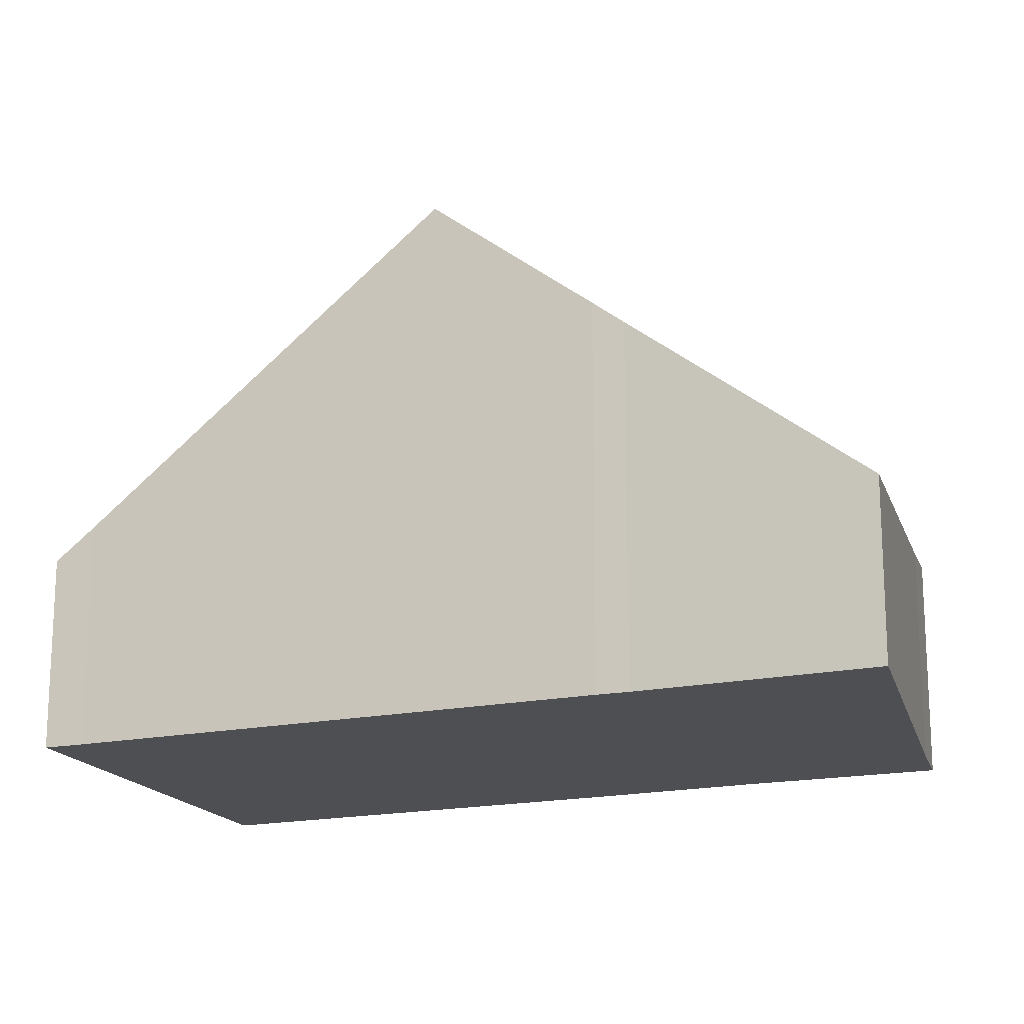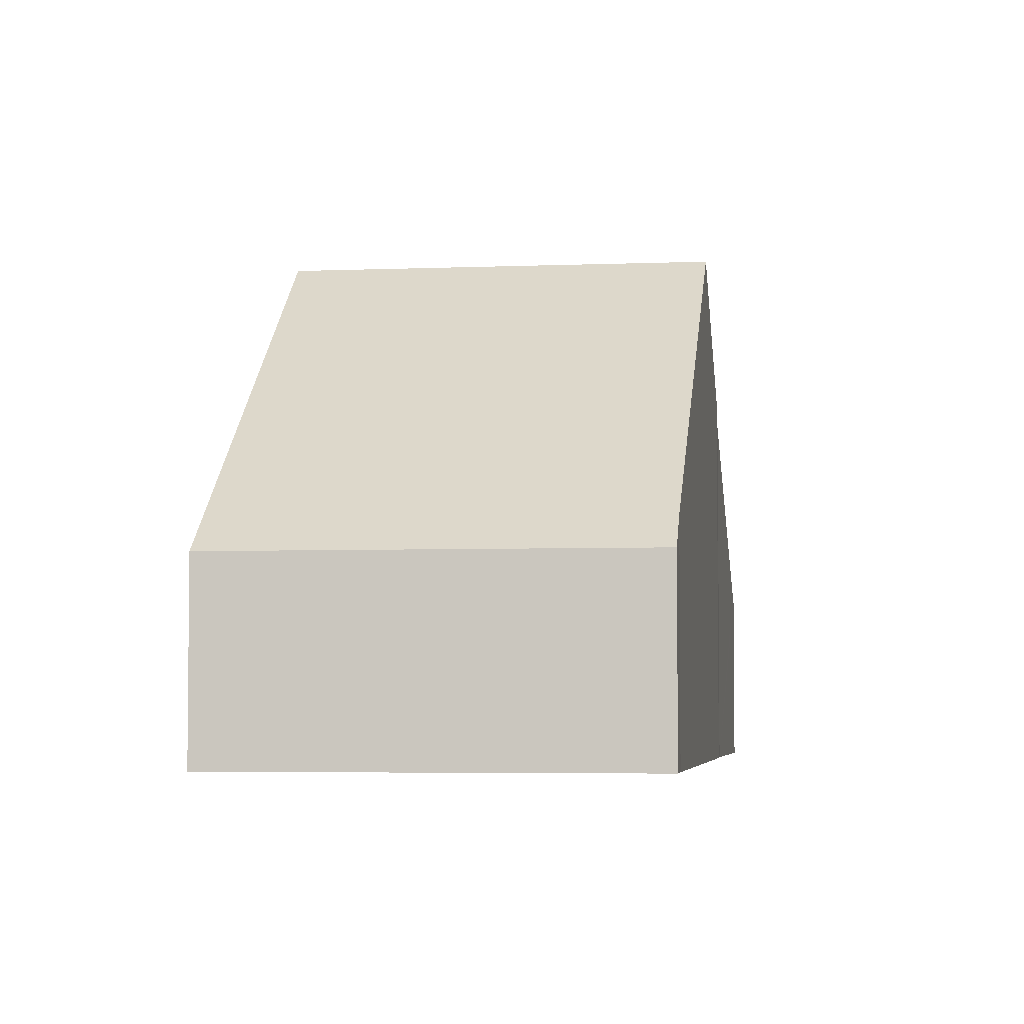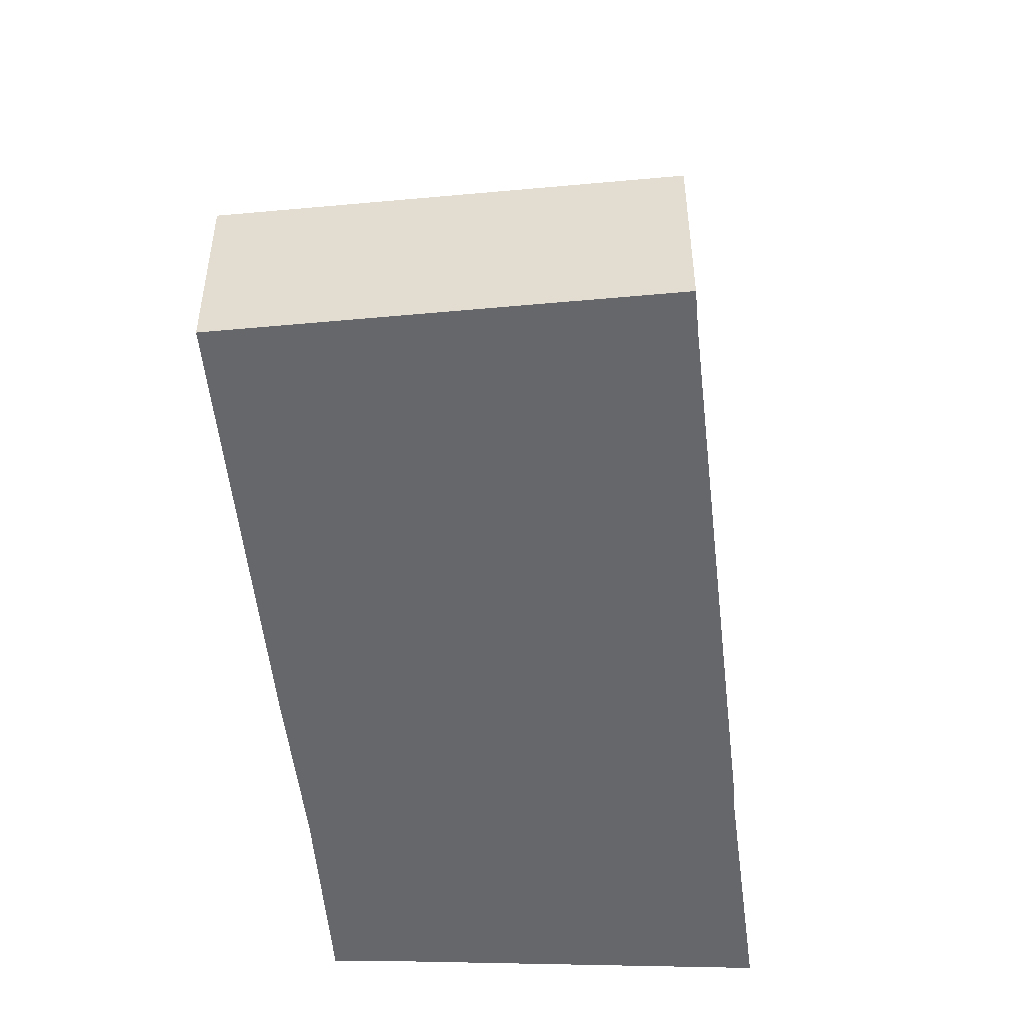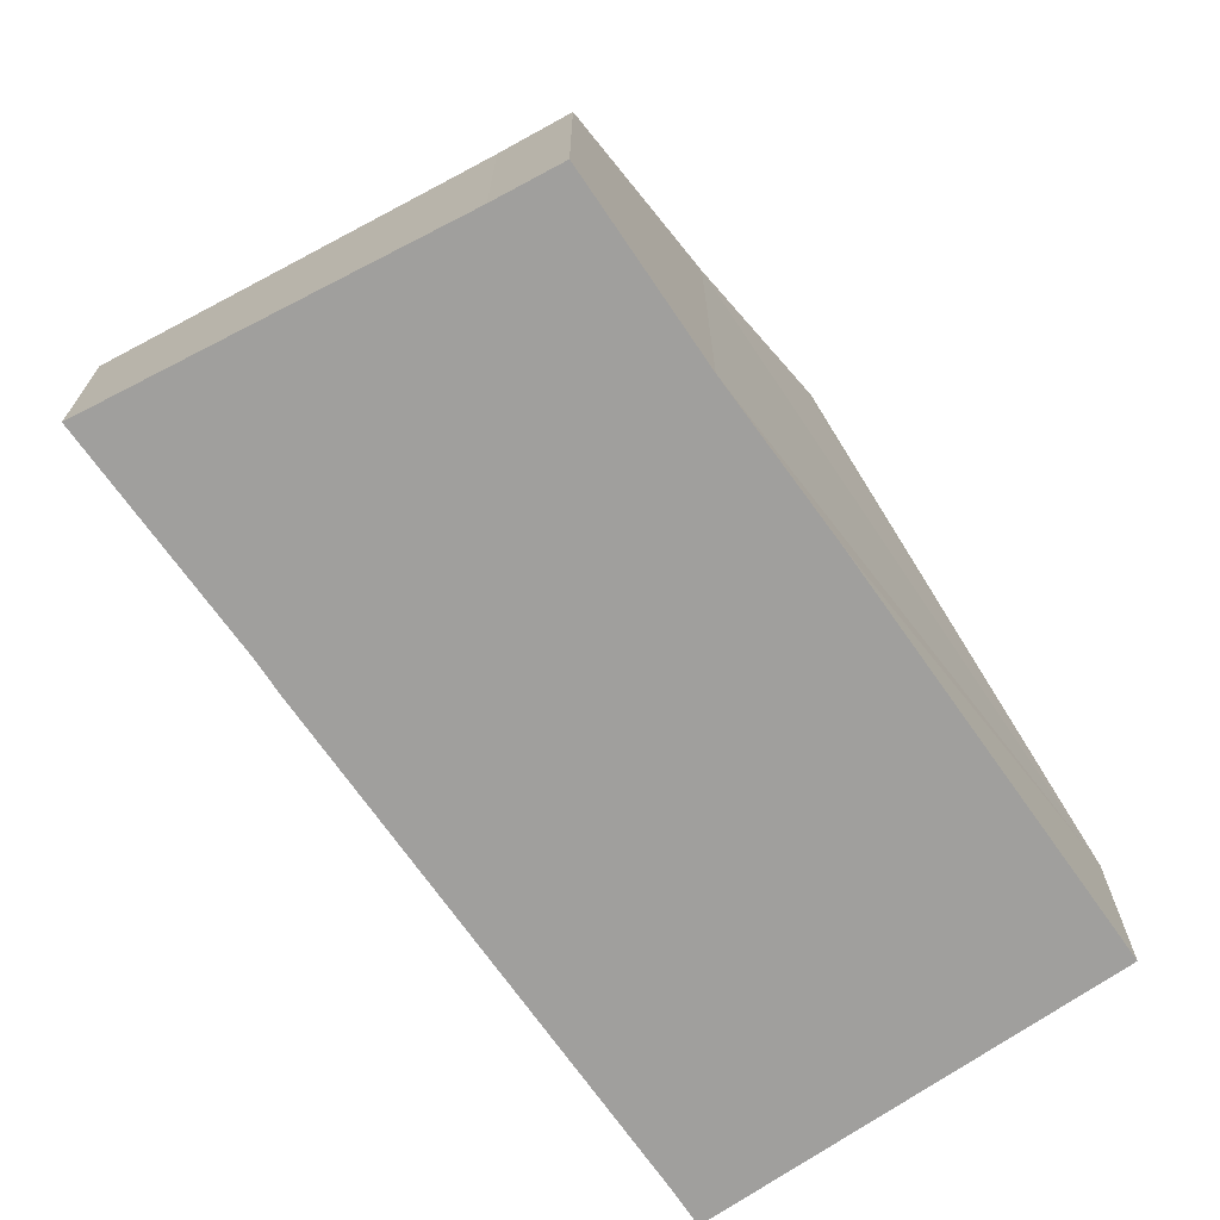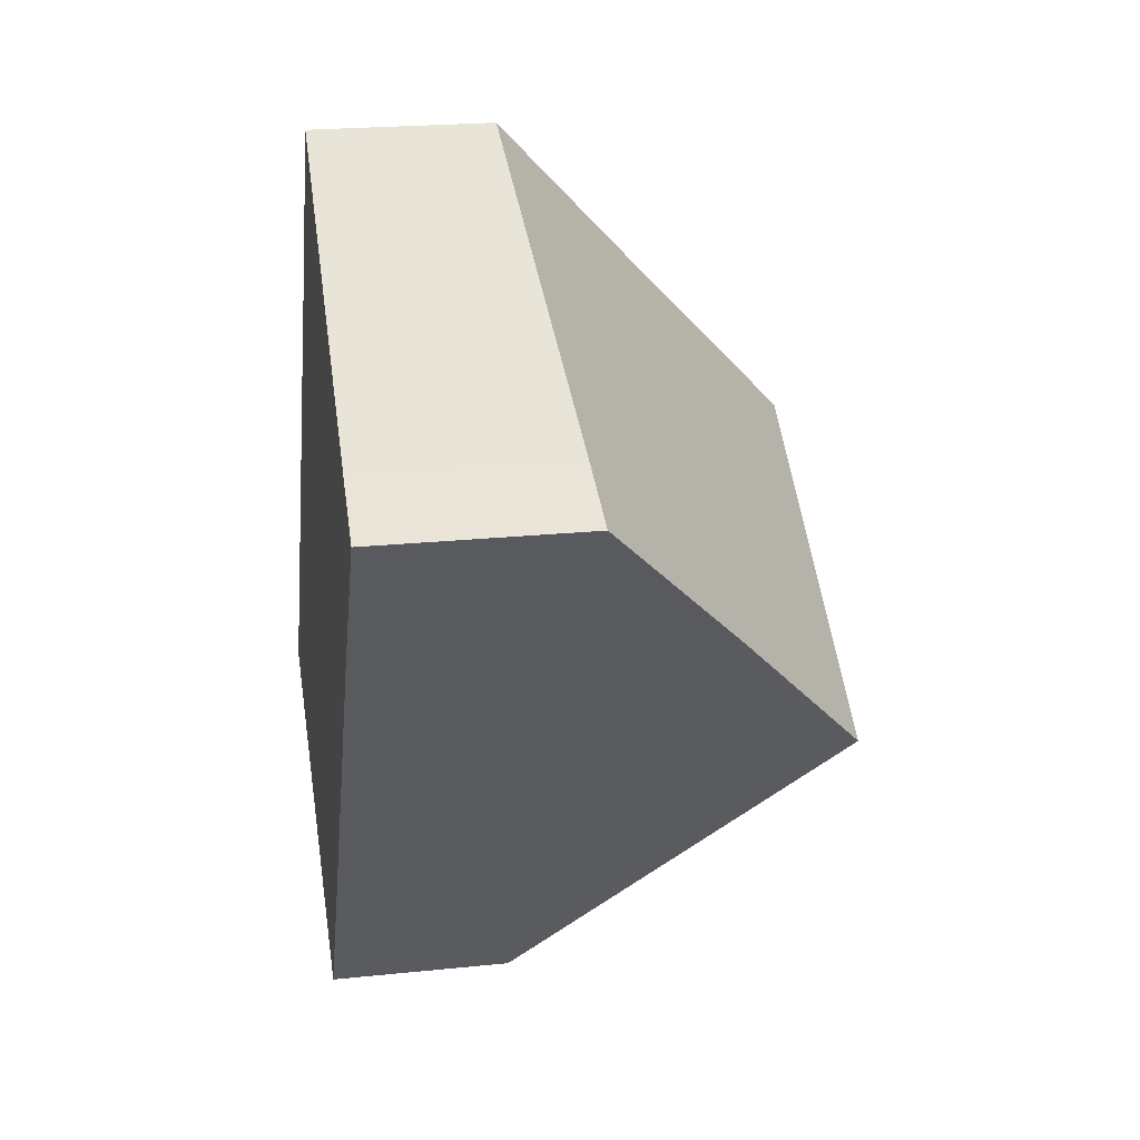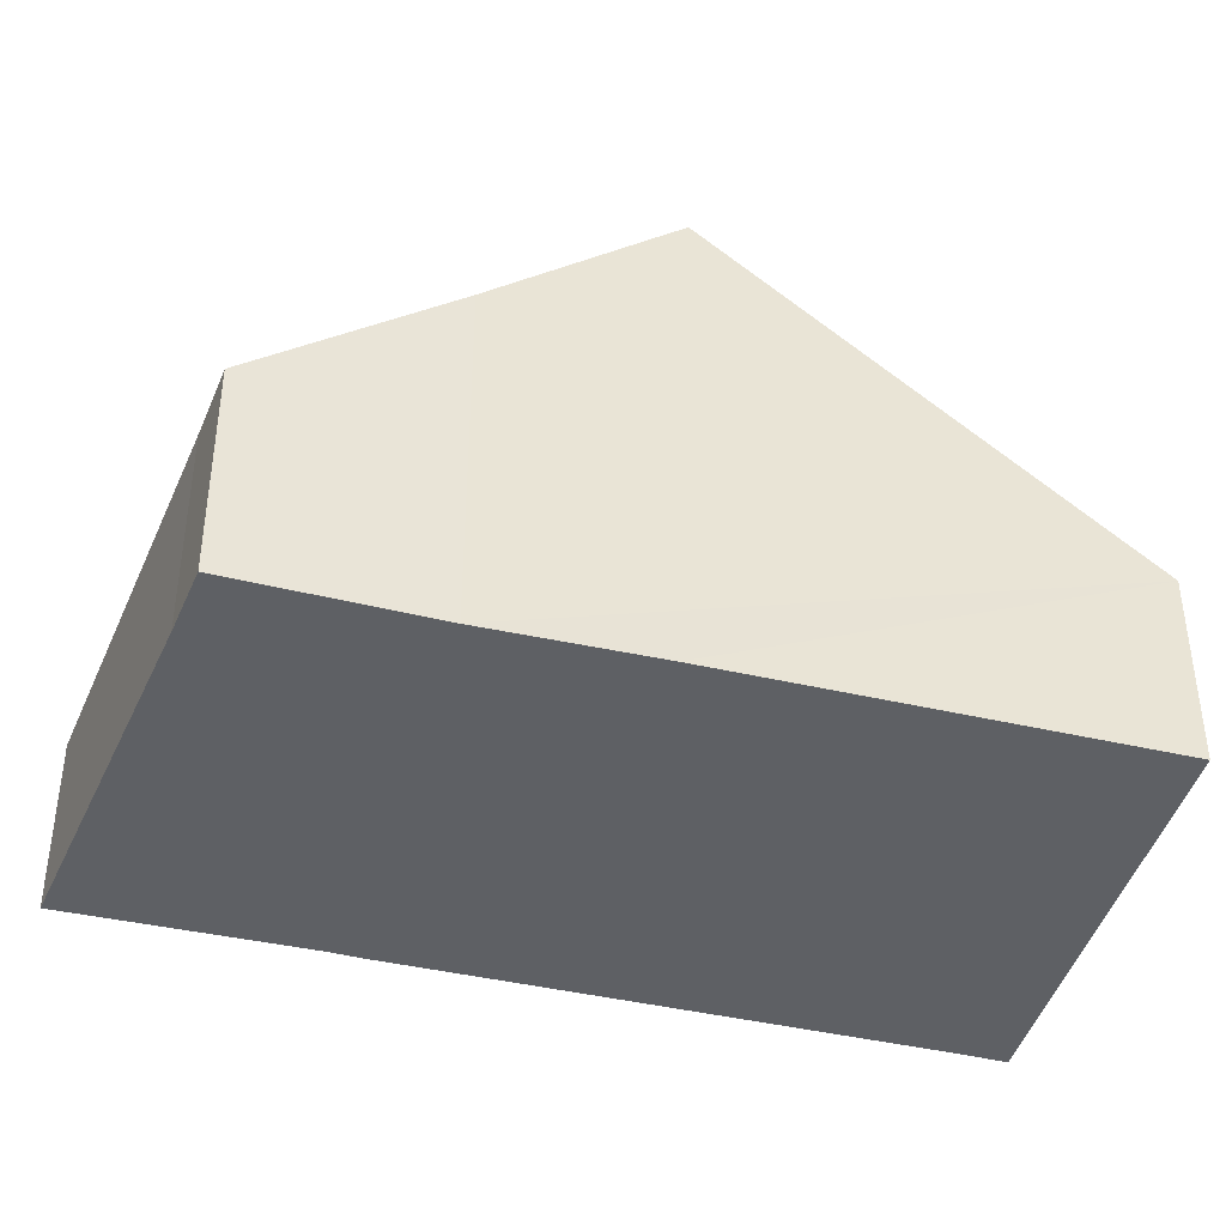
<metadata>
{"format":"obj","ext":"obj","renderer":"f3d","projection":"perspective","resolution":1024,"background":"white","views":[{"elev":-18.2,"azim":-36.0,"up":"+Y"},{"elev":-4.3,"azim":-139.7,"up":"+Y"},{"elev":-52.2,"azim":-141.6,"up":"+Y"},{"elev":-71.4,"azim":67.3,"up":"+Y"},{"elev":22.2,"azim":79.8,"up":"+Z"},{"elev":-43.0,"azim":106.8,"up":"+Y"}]}
</metadata>
<code>
v  2.535 5.885 4.027
v  6.776 5.733 1.533
v  6.671 5.885 1.366
v  7.776 4.248 3.178
v  9.014 2.506 5.066
v  3.54 4.424 5.632
v  8.391 2.438 5.571
v  6.031 2.137 7.554
v  3.744 4.143 5.933
v  5.096 2.137 8.155
v  5.17 2.027 8.277
v  0 2.214 1.356e-16
v  4.137 2.214 -2.661
v  0.258 2.576 0.392
v  5.17 -5.068e-16 8.277
v  8.391 -3.411e-16 5.571
v  6.031 -4.625e-16 7.554
v  9.014 -3.102e-16 5.066
v  7.776 -1.946e-16 3.178
v  6.776 -9.387e-17 1.533
v  6.671 -8.364e-17 1.366
v  4.137 1.629e-16 -2.661
v  0 0 0
v  0.258 -2.4e-17 0.392
v  2.535 -2.466e-16 4.027
v  3.54 -3.449e-16 5.632
v  3.744 -3.633e-16 5.933
v  5.096 -4.994e-16 8.155
g defaultobject
f 1 2 3
f 2 1 4
f 4 1 5
f 5 1 6
f 5 6 7
f 7 6 8
f 8 6 9
f 8 9 10
f 8 10 11
f 12 3 13
f 3 12 14
f 3 14 1
f 15 8 11
f 8 15 7
f 7 15 16
f 16 15 17
f 7 18 5
f 18 7 16
f 5 19 4
f 19 5 18
f 2 13 3
f 13 2 4
f 13 4 19
f 13 19 20
f 13 20 21
f 13 21 22
f 22 12 13
f 12 22 23
f 12 24 14
f 24 12 23
f 24 1 14
f 1 24 25
f 1 25 6
f 6 25 26
f 26 9 6
f 9 26 27
f 27 10 9
f 10 27 11
f 11 27 15
f 15 27 28
f 21 23 22
f 23 21 24
f 24 21 25
f 25 21 20
f 25 20 19
f 25 19 18
f 25 18 26
f 26 18 16
f 26 16 17
f 26 17 27
f 27 17 28
f 28 17 15

</code>
